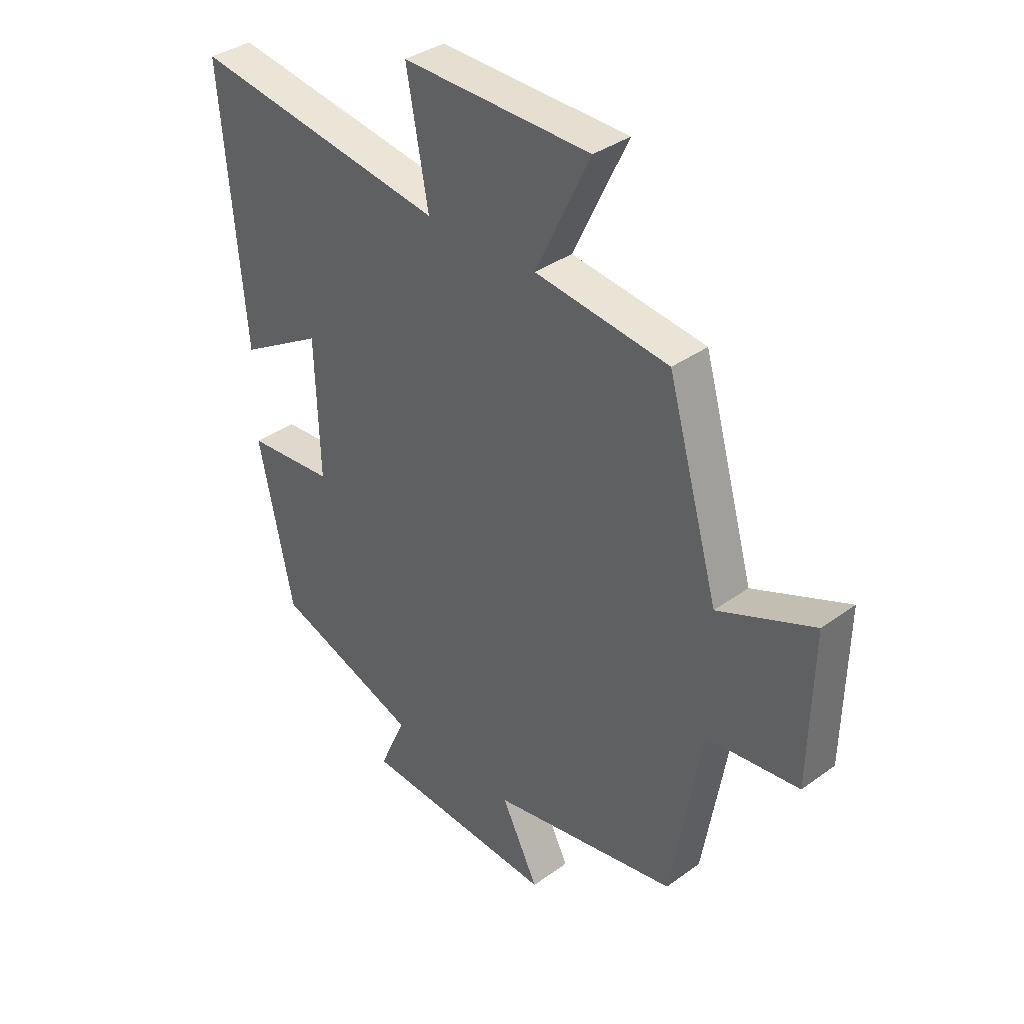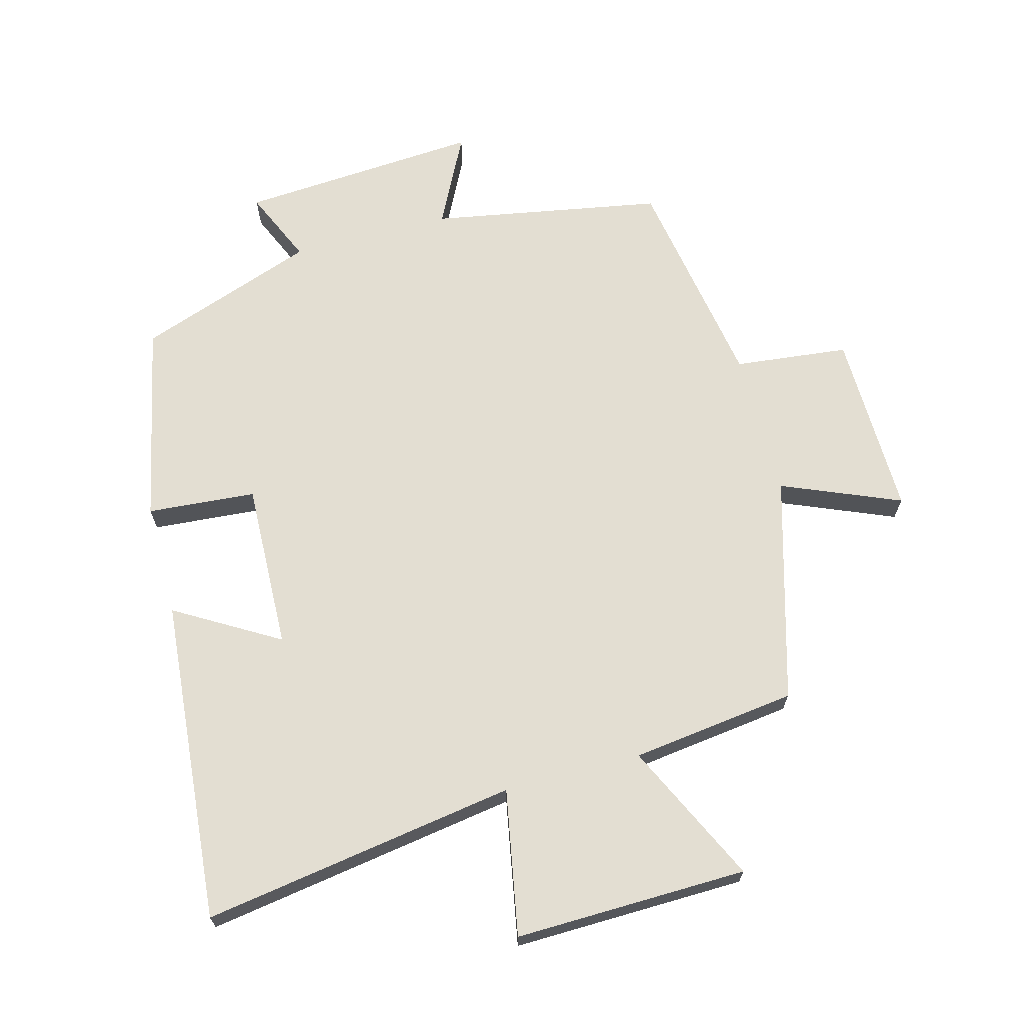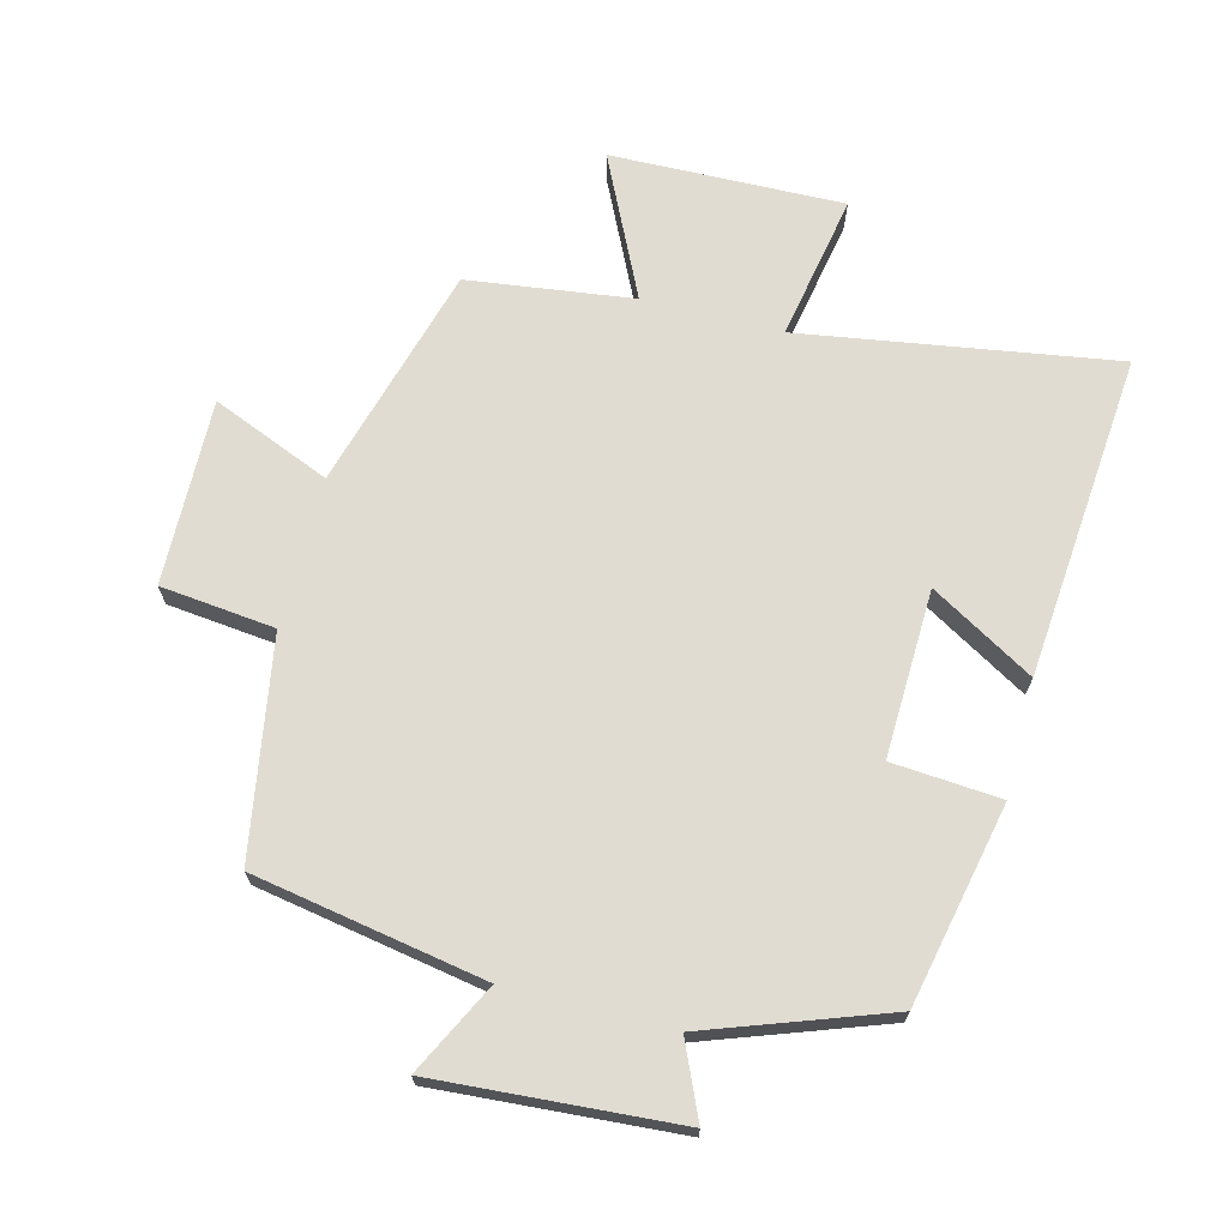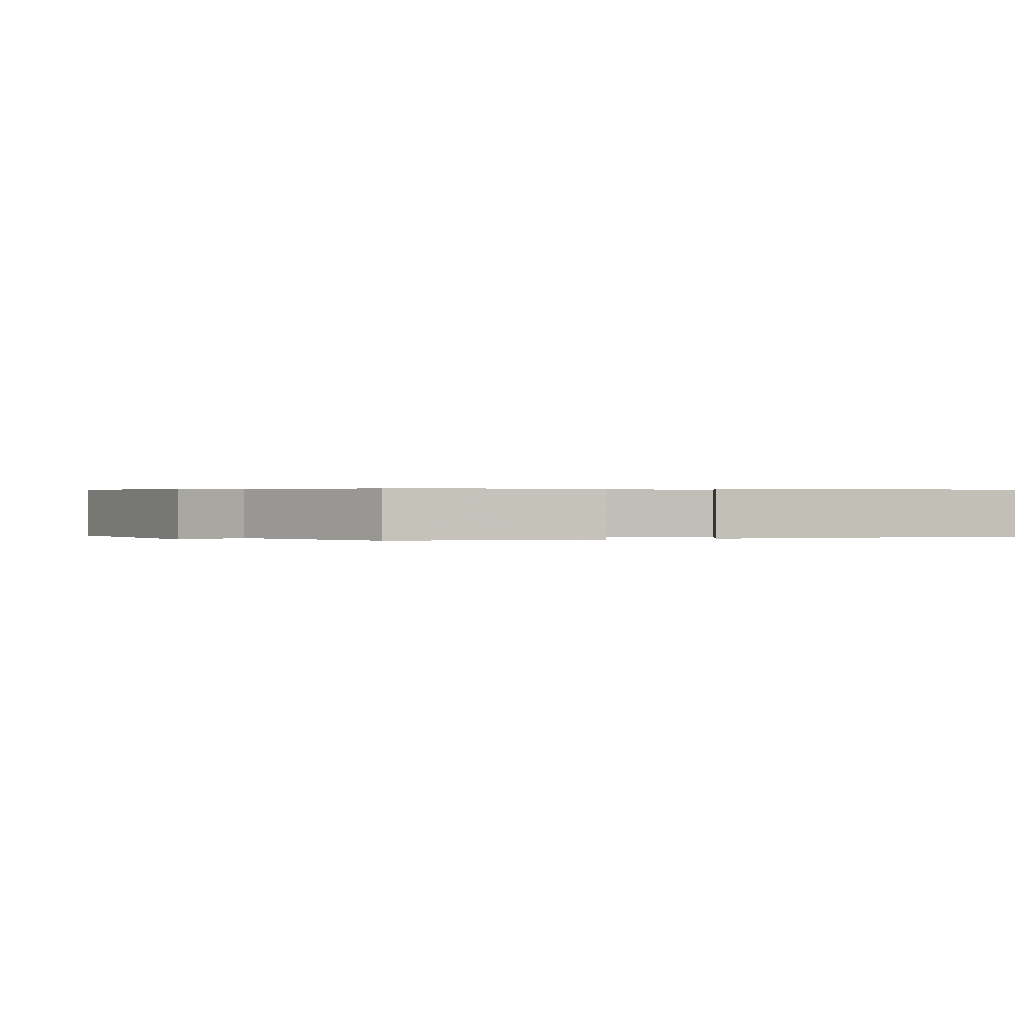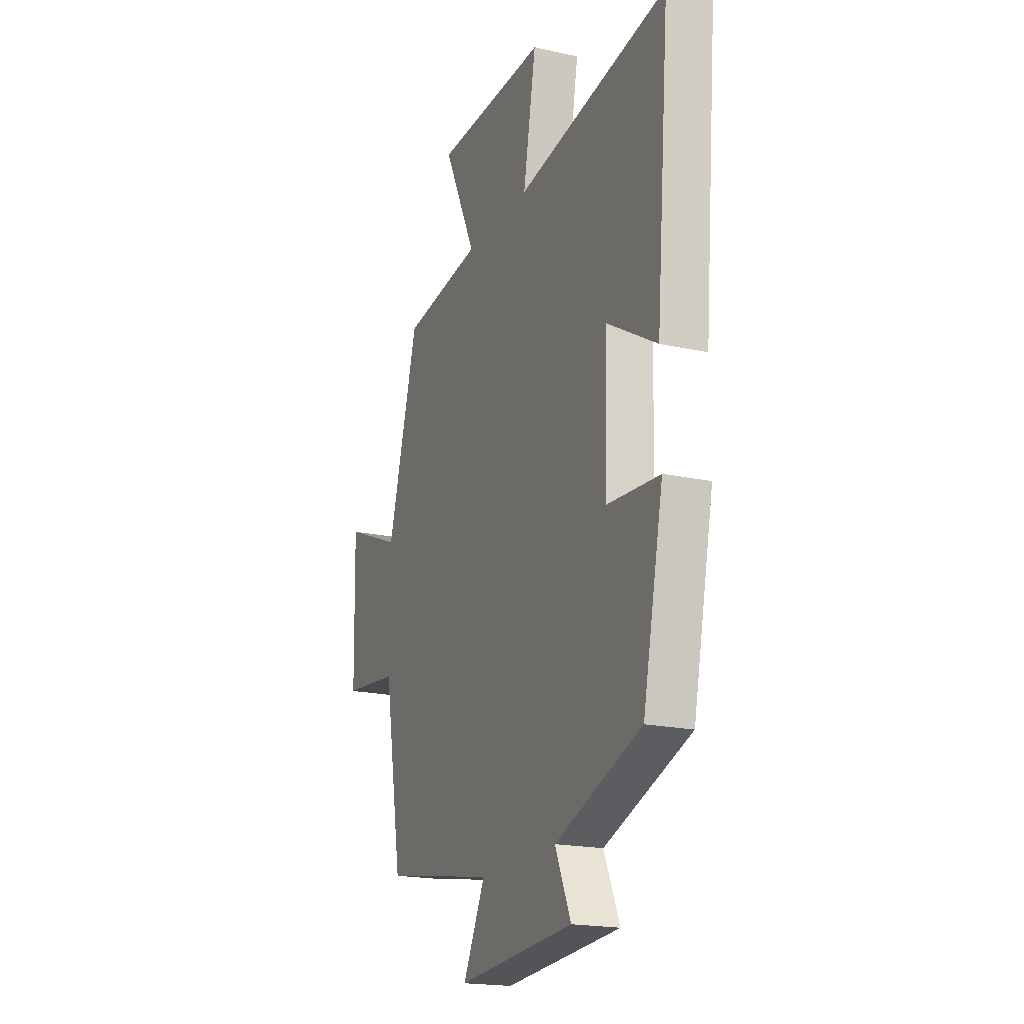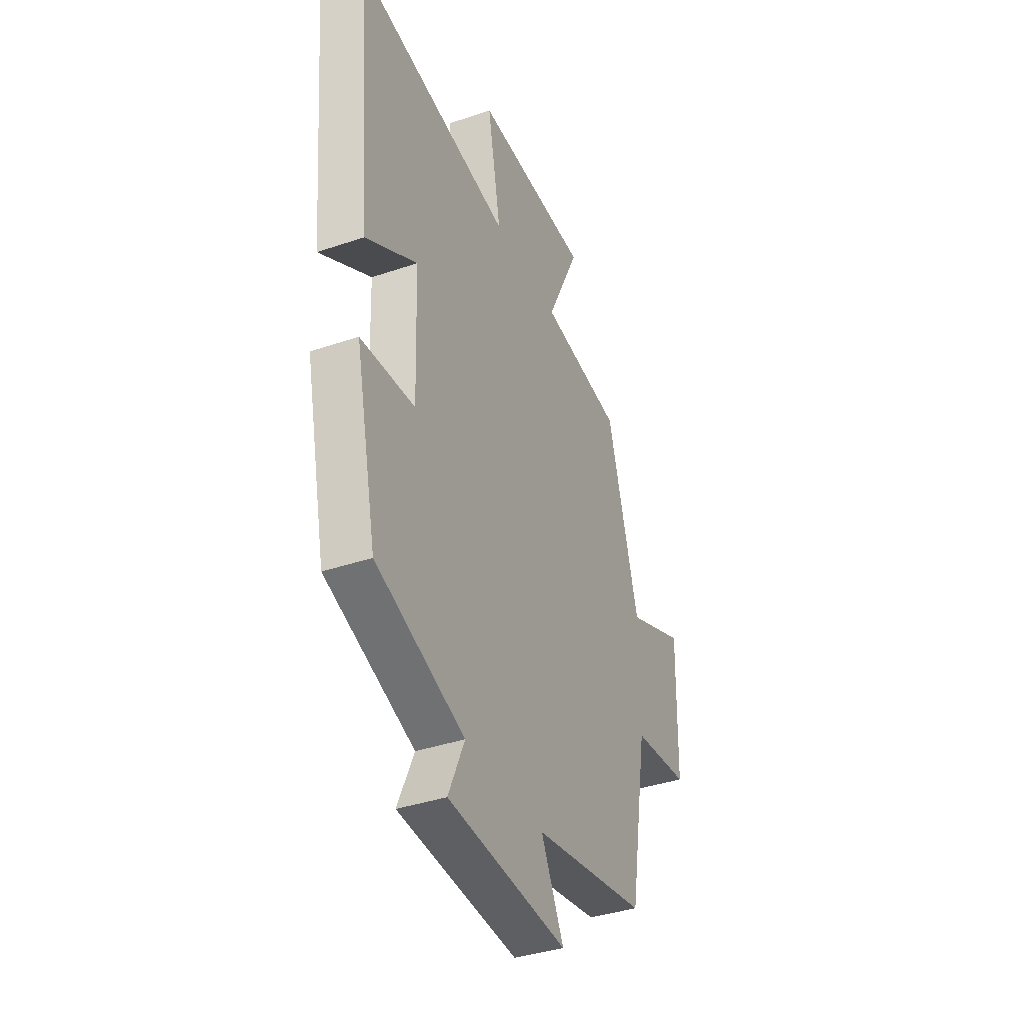
<metadata>
{"format":"obj","ext":"obj","renderer":"f3d","projection":"perspective","resolution":1024,"background":"white","views":[{"elev":36.1,"azim":46.5,"up":"+Z"},{"elev":67.7,"azim":-14.9,"up":"+Y"},{"elev":69.2,"azim":-165.6,"up":"+Y"},{"elev":0.3,"azim":-116.4,"up":"+Y"},{"elev":-19.3,"azim":-112.7,"up":"+Z"},{"elev":-38.1,"azim":-66.6,"up":"+Z"}]}
</metadata>
<code>
v -0.543 0.07 0.576
v -0.062 0.07 0.5
v -0.103 0.07 0.723
v 0.253 0.07 0.715
v 0.15 0.07 0.5
v 0.403 0.07 0.467
v 0.5 0.07 0.124
v 0.681 0.07 0.199
v 0.675 0.07 -0.085
v 0.5 0.07 -0.104
v 0.443 0.07 -0.437
v 0.089 0.07 -0.5
v 0.159 0.07 -0.639
v -0.211 0.07 -0.613
v -0.161 0.07 -0.5
v -0.435 0.07 -0.402
v -0.5 0.07 -0.096
v -0.334 0.07 -0.083
v -0.342 0.07 0.173
v -0.5 0.07 0.08
v -0.543 0 0.576
v -0.062 0 0.5
v -0.103 0 0.723
v 0.253 0 0.715
v 0.15 0 0.5
v 0.403 0 0.467
v 0.5 0 0.124
v 0.681 0 0.199
v 0.675 0 -0.085
v 0.5 0 -0.104
v 0.443 0 -0.437
v 0.089 0 -0.5
v 0.159 0 -0.639
v -0.211 0 -0.613
v -0.161 0 -0.5
v -0.435 0 -0.402
v -0.5 0 -0.096
v -0.334 0 -0.083
v -0.342 0 0.173
v -0.5 0 0.08
f 19 20 1 2
f 18 19 2
f 15 16 17 18
f 15 18 2
f 12 13 14 15
f 12 15 2
f 11 12 2
f 10 11 2
f 7 8 9 10
f 7 10 2
f 6 7 2
f 5 6 2
f 2 3 4 5
f 22 21 40 39
f 22 39 38
f 38 37 36 35
f 22 38 35
f 35 34 33 32
f 22 35 32
f 22 32 31
f 22 31 30
f 30 29 28 27
f 22 30 27
f 22 27 26
f 22 26 25
f 25 24 23 22
f 1 21 22 2
f 2 22 23 3
f 3 23 24 4
f 4 24 25 5
f 5 25 26 6
f 6 26 27 7
f 7 27 28 8
f 8 28 29 9
f 9 29 30 10
f 10 30 31 11
f 11 31 32 12
f 12 32 33 13
f 13 33 34 14
f 14 34 35 15
f 15 35 36 16
f 16 36 37 17
f 17 37 38 18
f 18 38 39 19
f 19 39 40 20
f 20 40 21 1

</code>
